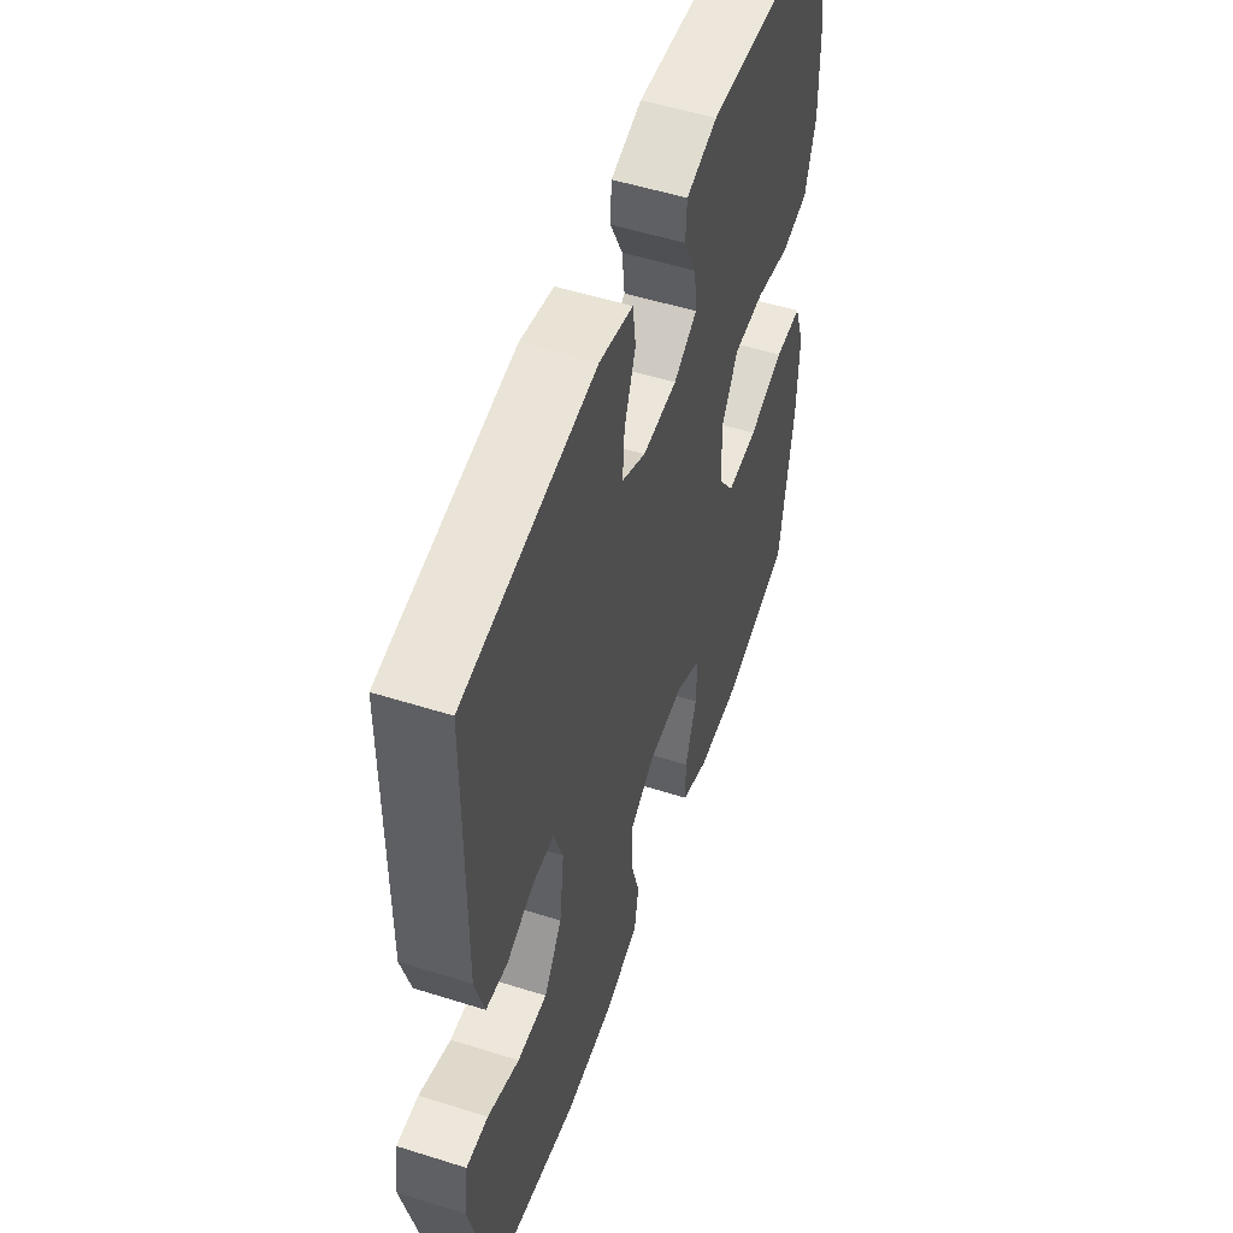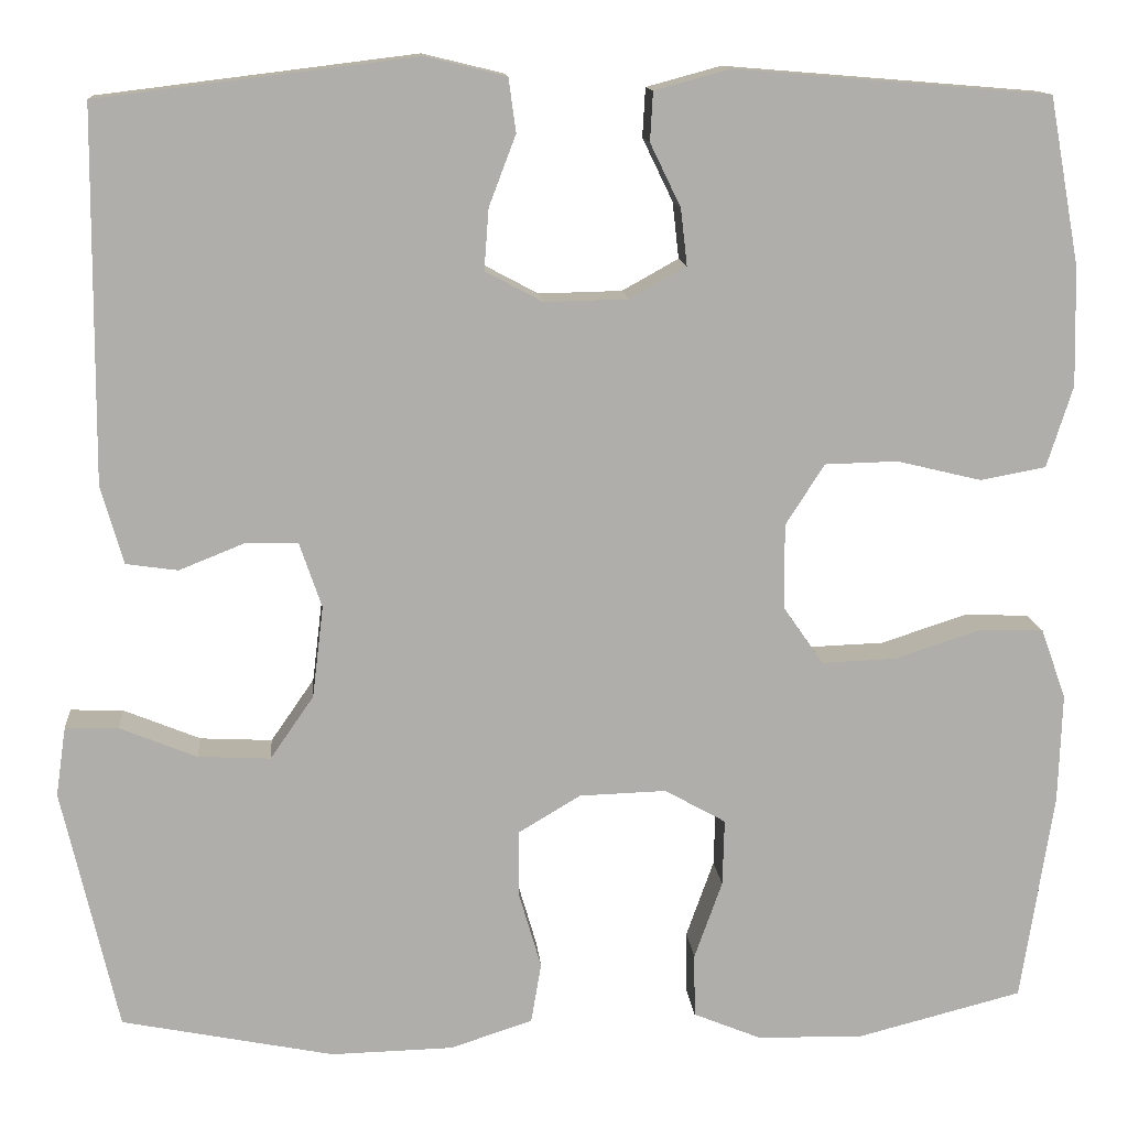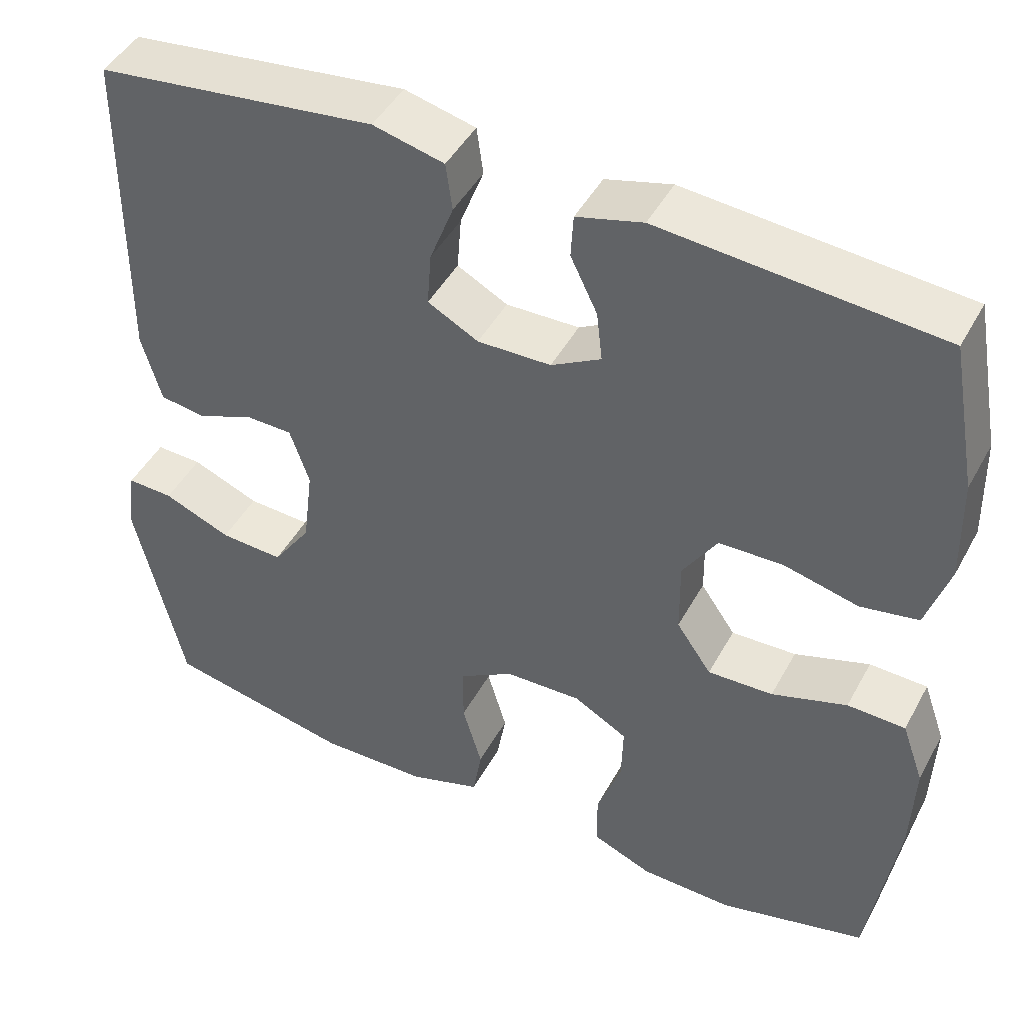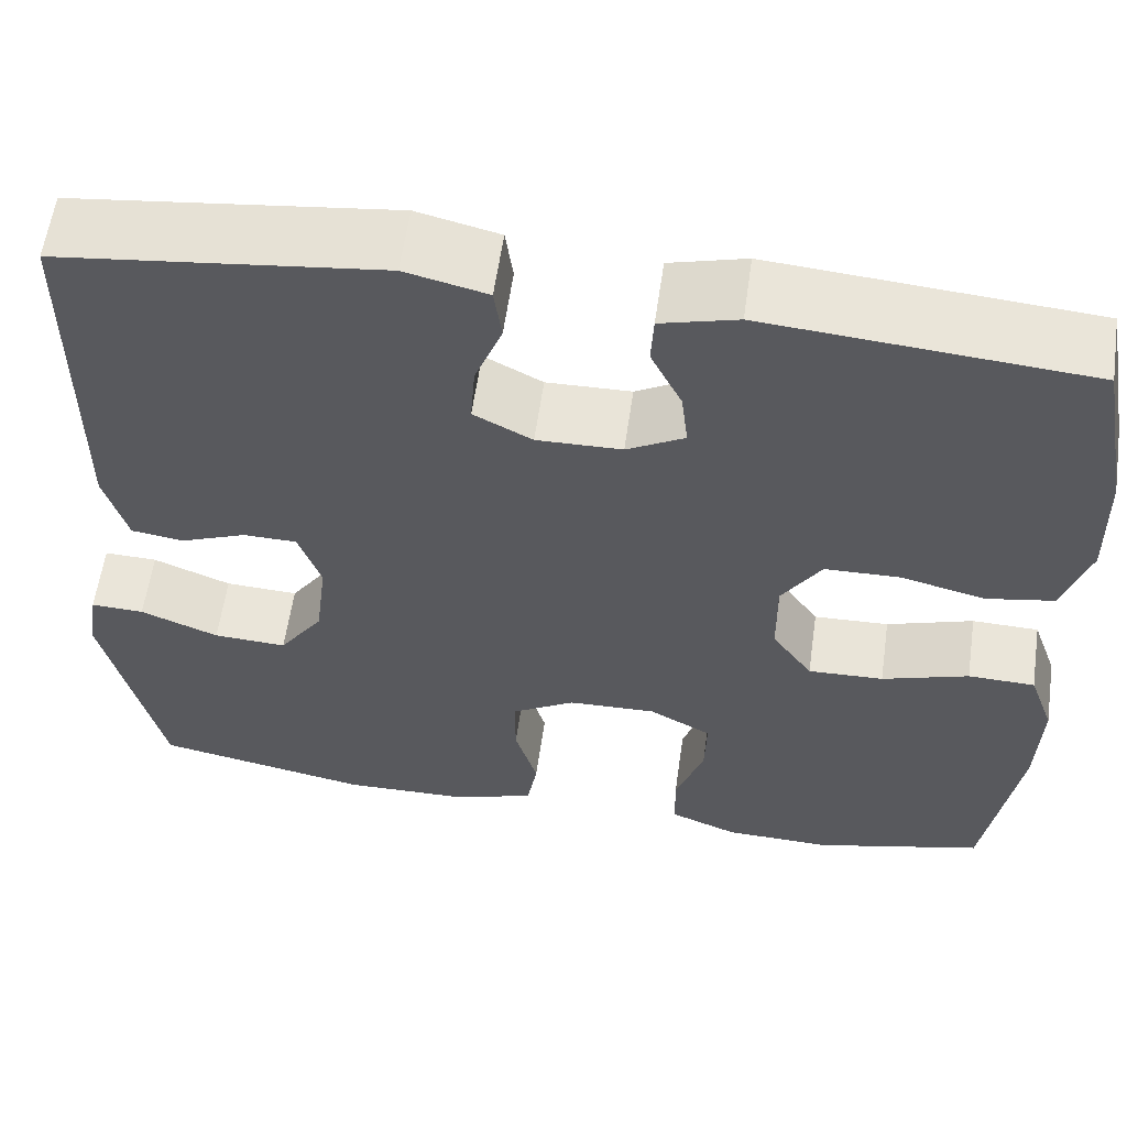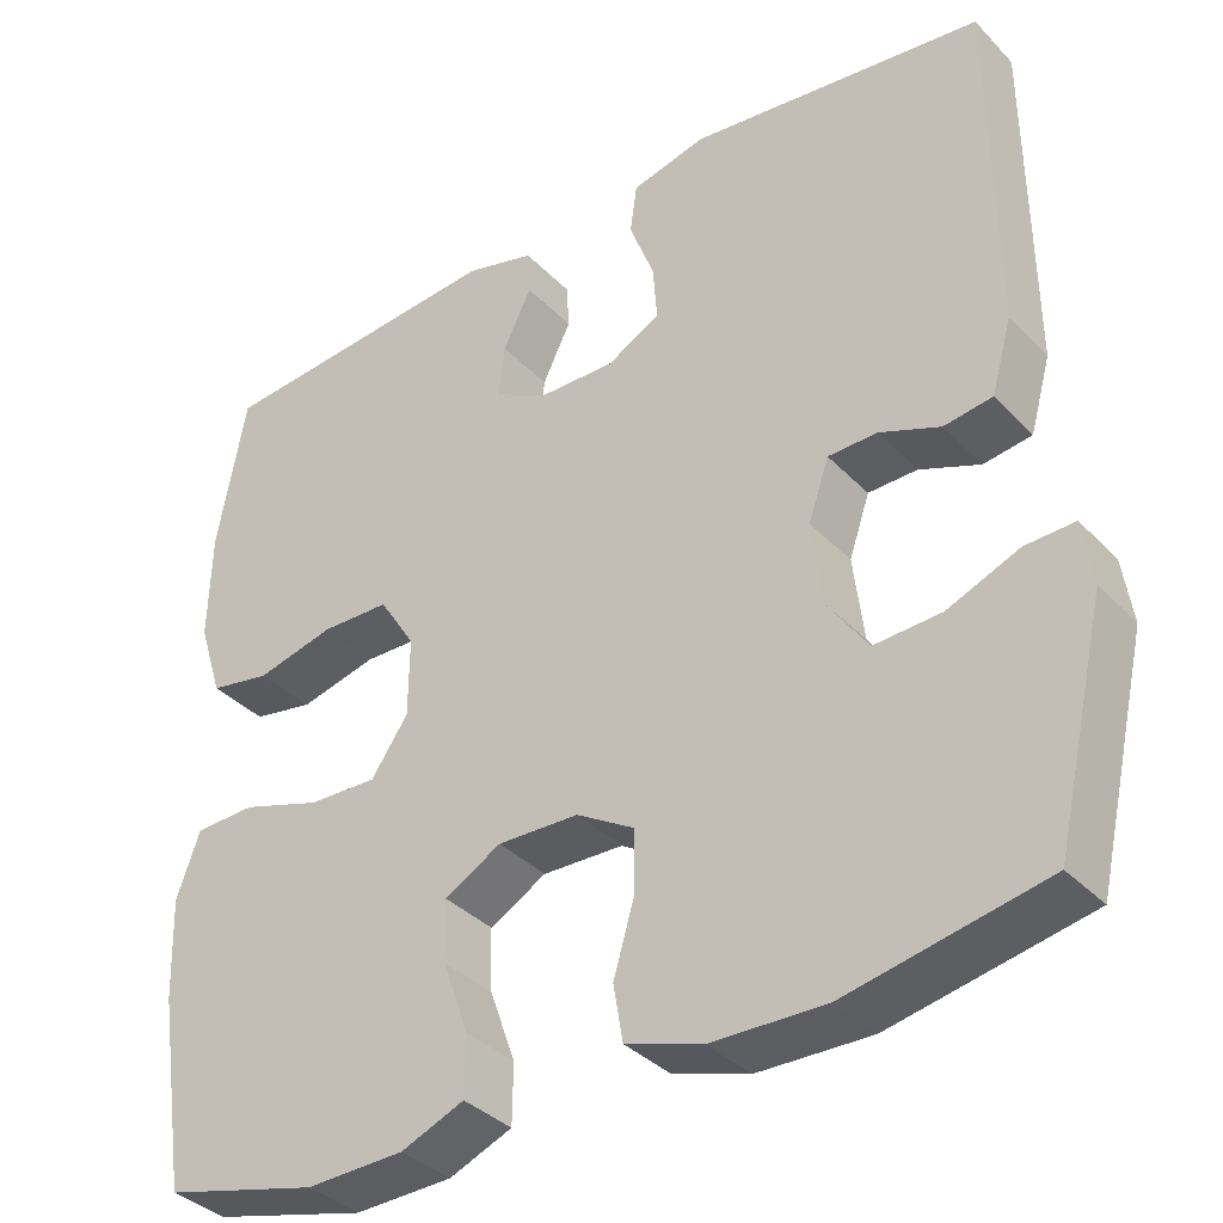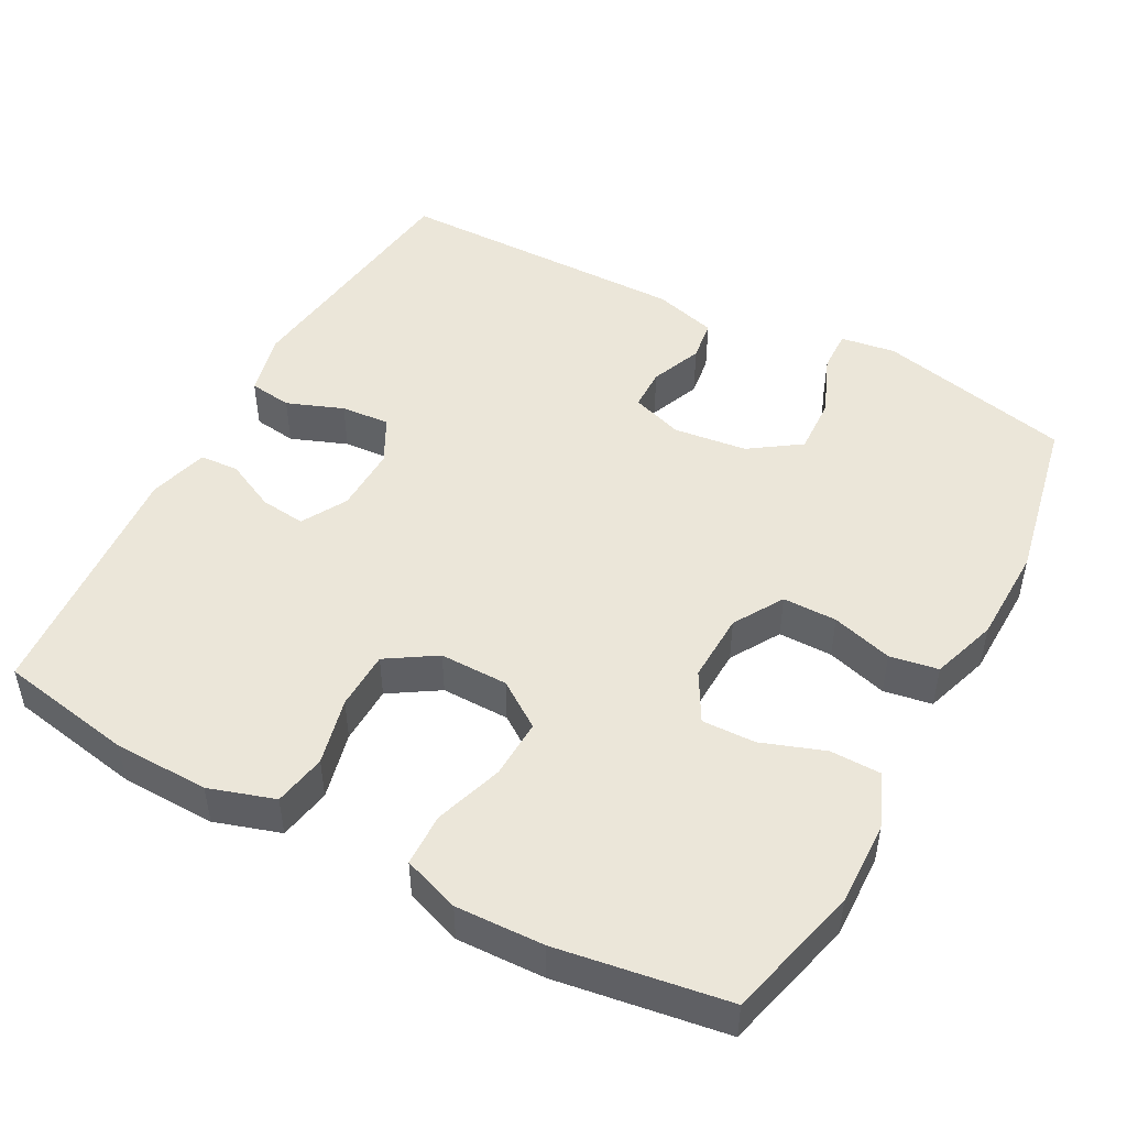
<metadata>
{"format":"obj","ext":"obj","renderer":"f3d","projection":"perspective","resolution":1024,"background":"white","views":[{"elev":52.9,"azim":-71.3,"up":"+Z"},{"elev":12.8,"azim":-4.9,"up":"+Z"},{"elev":45.6,"azim":27.2,"up":"+Z"},{"elev":59.1,"azim":8.1,"up":"+Z"},{"elev":-36.2,"azim":-142.7,"up":"+Z"},{"elev":48.3,"azim":118.3,"up":"+Y"}]}
</metadata>
<code>
v -0.5 0.07 -0.5
v -0.56 0.07 -0.238
v -0.549 0.07 -0.163
v -0.492 0.07 -0.165
v -0.409 0.07 -0.199
v -0.331 0.07 -0.203
v -0.284 0.07 -0.135
v -0.272 0.07 -0.036
v -0.296 0.07 0.034
v -0.353 0.07 0.035
v -0.423 0.07 0.007
v -0.479 0.07 0.015
v -0.503 0.07 0.1
v -0.5 0.07 0.5
v -0.158 0.07 0.542
v -0.071 0.07 0.521
v -0.063 0.07 0.463
v -0.092 0.07 0.387
v -0.097 0.07 0.321
v -0.035 0.07 0.288
v 0.055 0.07 0.29
v 0.116 0.07 0.324
v 0.109 0.07 0.385
v 0.076 0.07 0.453
v 0.079 0.07 0.506
v 0.16 0.07 0.528
v 0.5 0.07 0.5
v 0.533 0.07 0.319
v 0.536 0.07 0.191
v 0.508 0.07 0.103
v 0.437 0.07 0.09
v 0.346 0.07 0.112
v 0.267 0.07 0.11
v 0.225 0.07 0.044
v 0.226 0.07 -0.048
v 0.269 0.07 -0.11
v 0.349 0.07 -0.107
v 0.441 0.07 -0.077
v 0.512 0.07 -0.079
v 0.539 0.07 -0.155
v 0.535 0.07 -0.273
v 0.5 0.07 -0.5
v 0.32 0.07 -0.546
v 0.206 0.07 -0.543
v 0.133 0.07 -0.513
v 0.132 0.07 -0.444
v 0.162 0.07 -0.36
v 0.164 0.07 -0.288
v 0.098 0.07 -0.251
v 0.004 0.07 -0.254
v -0.063 0.07 -0.294
v -0.063 0.07 -0.367
v -0.039 0.07 -0.449
v -0.05 0.07 -0.514
v -0.139 0.07 -0.543
v -0.271 0.07 -0.546
v -0.5 0 -0.5
v -0.56 0 -0.238
v -0.549 0 -0.163
v -0.492 0 -0.165
v -0.409 0 -0.199
v -0.331 0 -0.203
v -0.284 0 -0.135
v -0.272 0 -0.036
v -0.296 0 0.034
v -0.353 0 0.035
v -0.423 0 0.007
v -0.479 0 0.015
v -0.503 0 0.1
v -0.5 0 0.5
v -0.158 0 0.542
v -0.071 0 0.521
v -0.063 0 0.463
v -0.092 0 0.387
v -0.097 0 0.321
v -0.035 0 0.288
v 0.055 0 0.29
v 0.116 0 0.324
v 0.109 0 0.385
v 0.076 0 0.453
v 0.079 0 0.506
v 0.16 0 0.528
v 0.5 0 0.5
v 0.533 0 0.319
v 0.536 0 0.191
v 0.508 0 0.103
v 0.437 0 0.09
v 0.346 0 0.112
v 0.267 0 0.11
v 0.225 0 0.044
v 0.226 0 -0.048
v 0.269 0 -0.11
v 0.349 0 -0.107
v 0.441 0 -0.077
v 0.512 0 -0.079
v 0.539 0 -0.155
v 0.535 0 -0.273
v 0.5 0 -0.5
v 0.32 0 -0.546
v 0.206 0 -0.543
v 0.133 0 -0.513
v 0.132 0 -0.444
v 0.162 0 -0.36
v 0.164 0 -0.288
v 0.098 0 -0.251
v 0.004 0 -0.254
v -0.063 0 -0.294
v -0.063 0 -0.367
v -0.039 0 -0.449
v -0.05 0 -0.514
v -0.139 0 -0.543
v -0.271 0 -0.546
f 52 53 54 55
f 51 52 55 56
f 44 45 46 47
f 44 47 48
f 43 44 48
f 42 43 48
f 41 42 48
f 40 41 48 49
f 37 38 39 40
f 36 37 40 49
f 29 30 31 32
f 29 32 33
f 28 29 33
f 27 28 33
f 26 27 33 34
f 23 24 25 26
f 22 23 26 34
f 15 16 17 18
f 15 18 19
f 14 15 19
f 13 14 19 20
f 10 11 12 13
f 9 10 13 20
f 2 3 4 5
f 2 5 6
f 51 56 1 2
f 50 51 2 6
f 35 36 49 50
f 35 50 6 7
f 21 22 34 35
f 21 35 7 8
f 8 9 20 21
f 111 110 109 108
f 112 111 108 107
f 103 102 101 100
f 104 103 100
f 104 100 99
f 104 99 98
f 104 98 97
f 105 104 97 96
f 96 95 94 93
f 105 96 93 92
f 88 87 86 85
f 89 88 85
f 89 85 84
f 89 84 83
f 90 89 83 82
f 82 81 80 79
f 90 82 79 78
f 74 73 72 71
f 75 74 71
f 75 71 70
f 76 75 70 69
f 69 68 67 66
f 76 69 66 65
f 61 60 59 58
f 62 61 58
f 58 57 112 107
f 62 58 107 106
f 106 105 92 91
f 63 62 106 91
f 91 90 78 77
f 64 63 91 77
f 77 76 65 64
f 1 57 58 2
f 2 58 59 3
f 3 59 60 4
f 4 60 61 5
f 5 61 62 6
f 6 62 63 7
f 7 63 64 8
f 8 64 65 9
f 9 65 66 10
f 10 66 67 11
f 11 67 68 12
f 12 68 69 13
f 13 69 70 14
f 14 70 71 15
f 15 71 72 16
f 16 72 73 17
f 17 73 74 18
f 18 74 75 19
f 19 75 76 20
f 20 76 77 21
f 21 77 78 22
f 22 78 79 23
f 23 79 80 24
f 24 80 81 25
f 25 81 82 26
f 26 82 83 27
f 27 83 84 28
f 28 84 85 29
f 29 85 86 30
f 30 86 87 31
f 31 87 88 32
f 32 88 89 33
f 33 89 90 34
f 34 90 91 35
f 35 91 92 36
f 36 92 93 37
f 37 93 94 38
f 38 94 95 39
f 39 95 96 40
f 40 96 97 41
f 41 97 98 42
f 42 98 99 43
f 43 99 100 44
f 44 100 101 45
f 45 101 102 46
f 46 102 103 47
f 47 103 104 48
f 48 104 105 49
f 49 105 106 50
f 50 106 107 51
f 51 107 108 52
f 52 108 109 53
f 53 109 110 54
f 54 110 111 55
f 55 111 112 56
f 56 112 57 1

</code>
